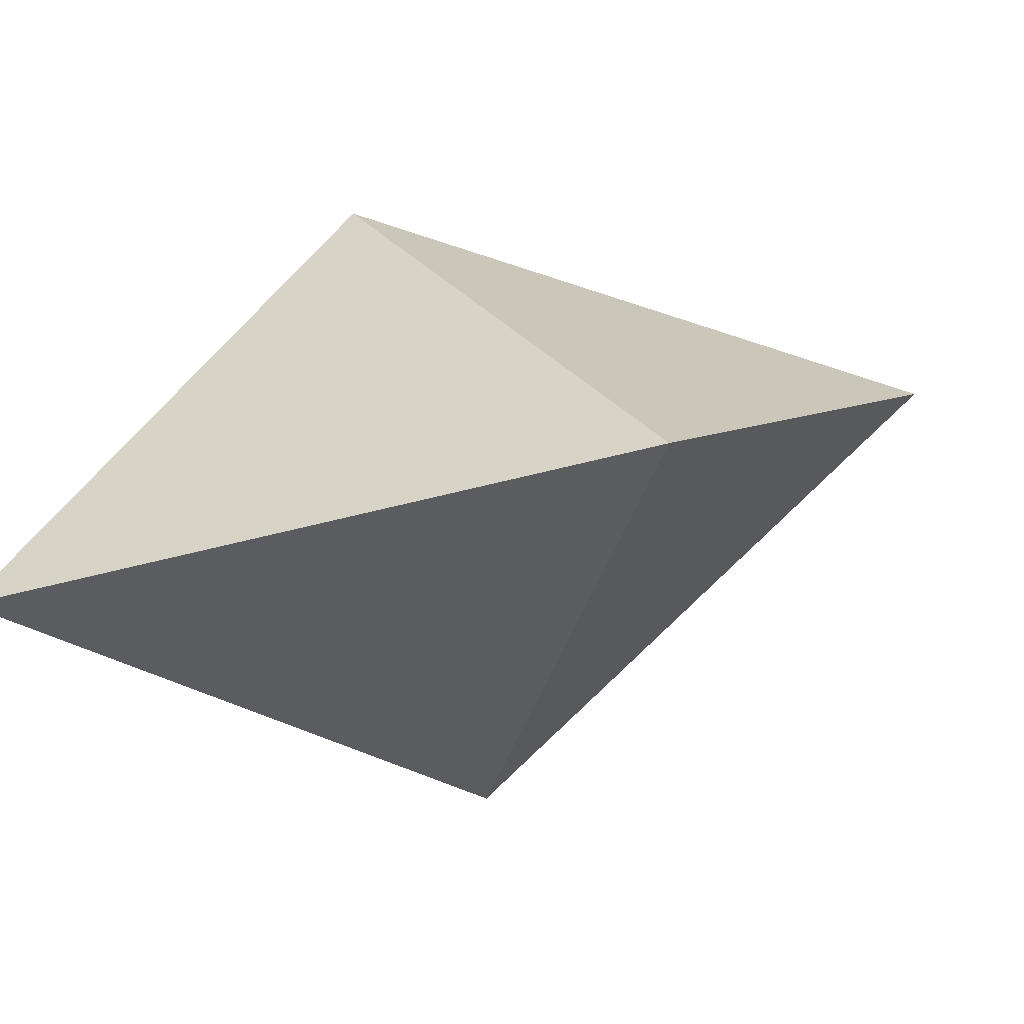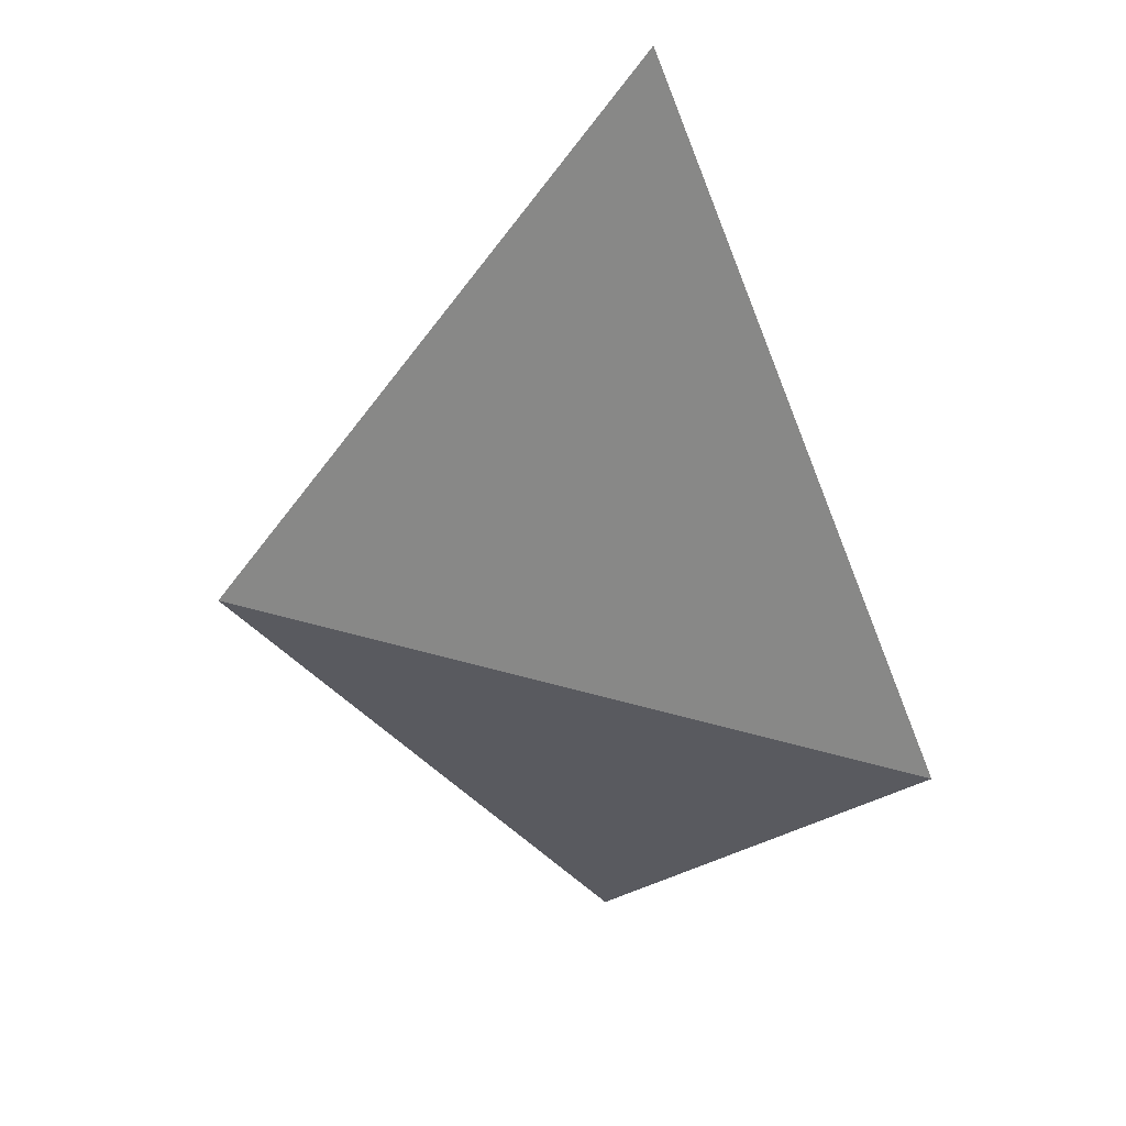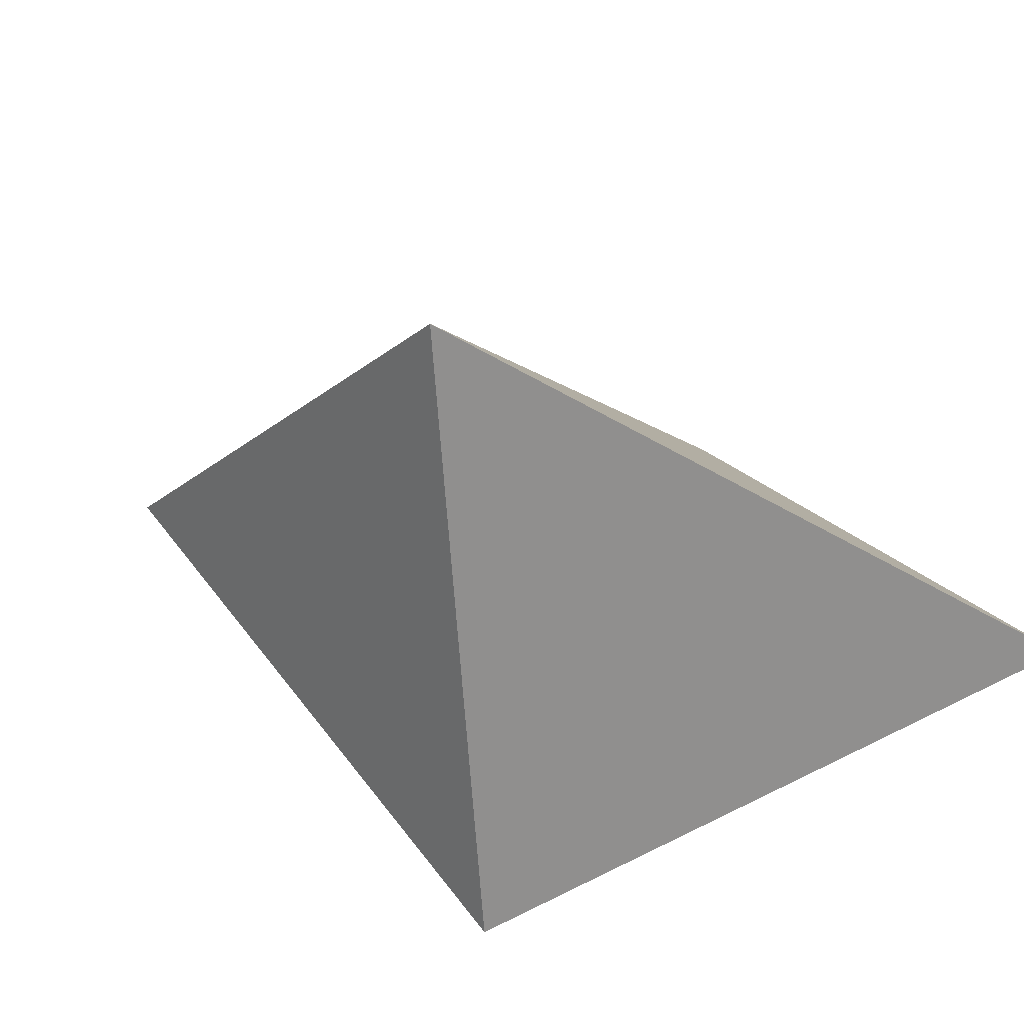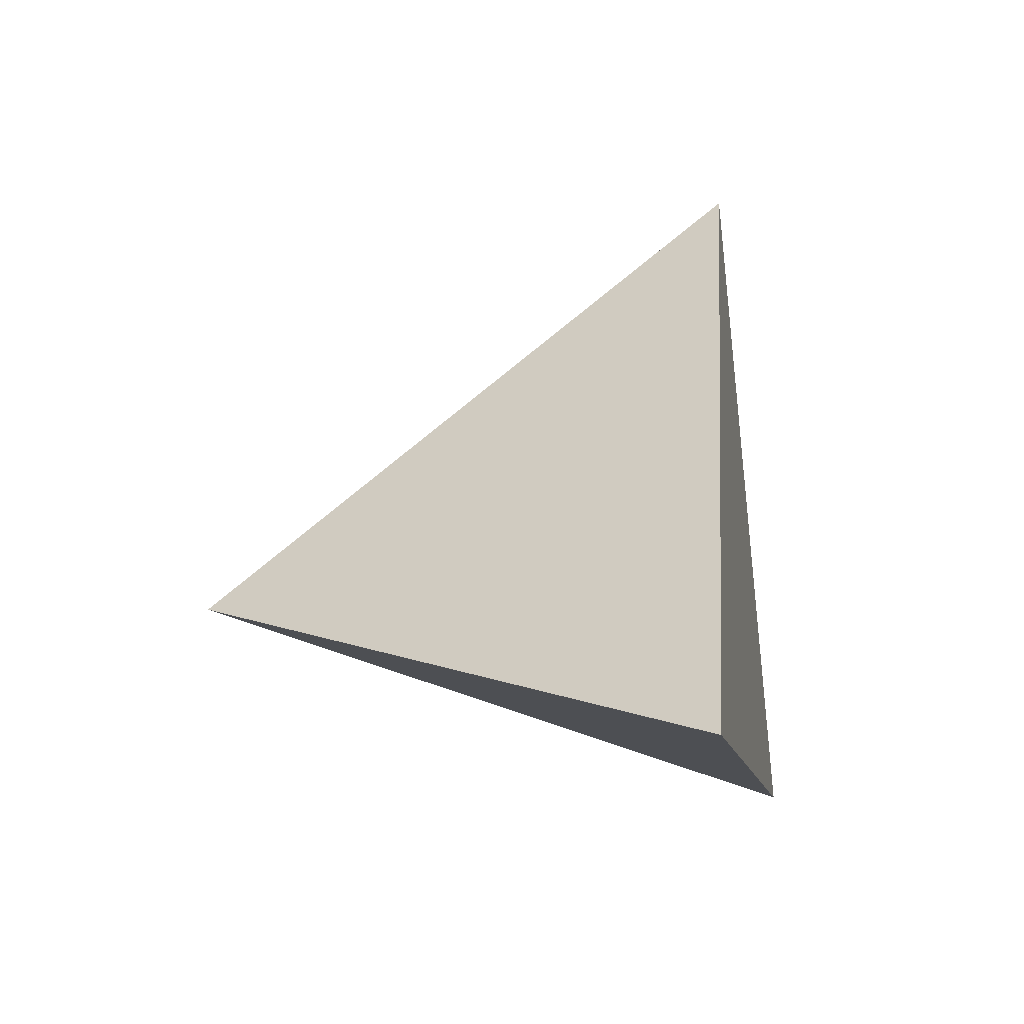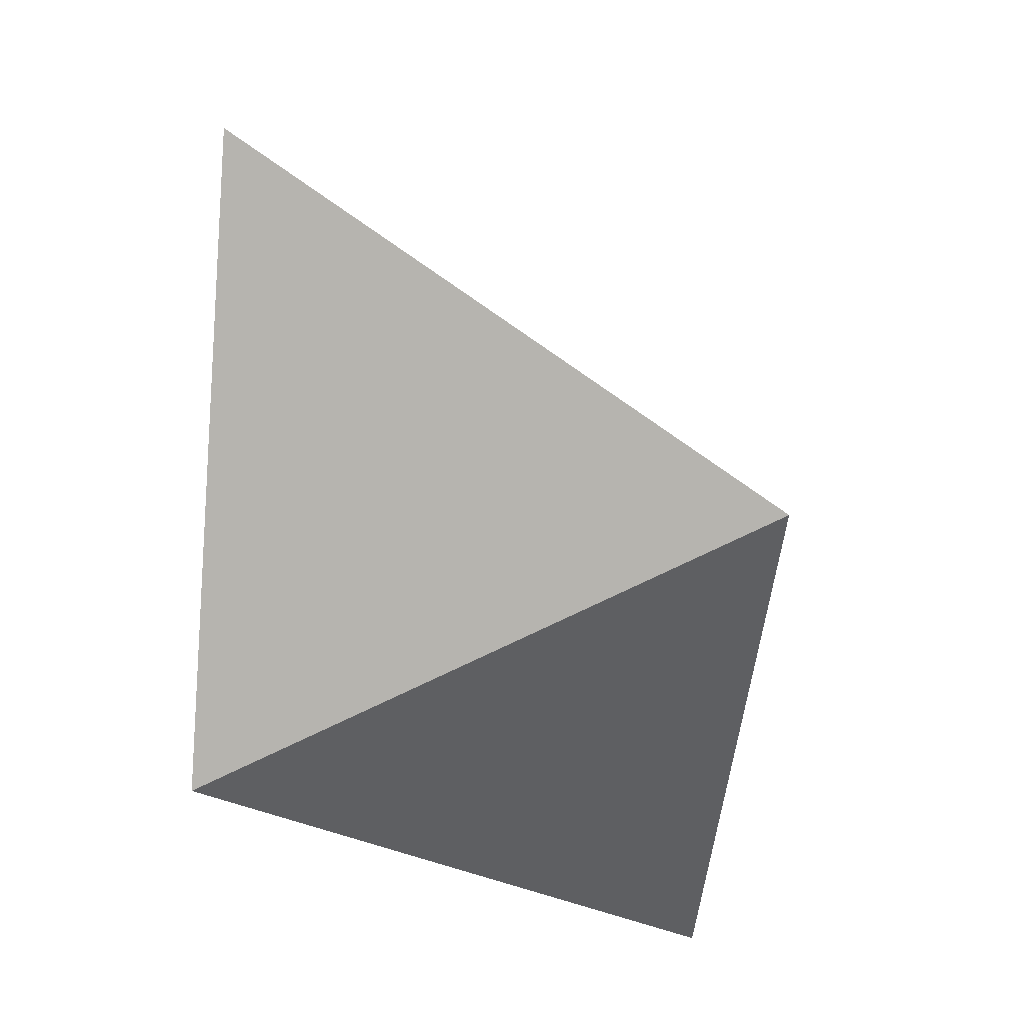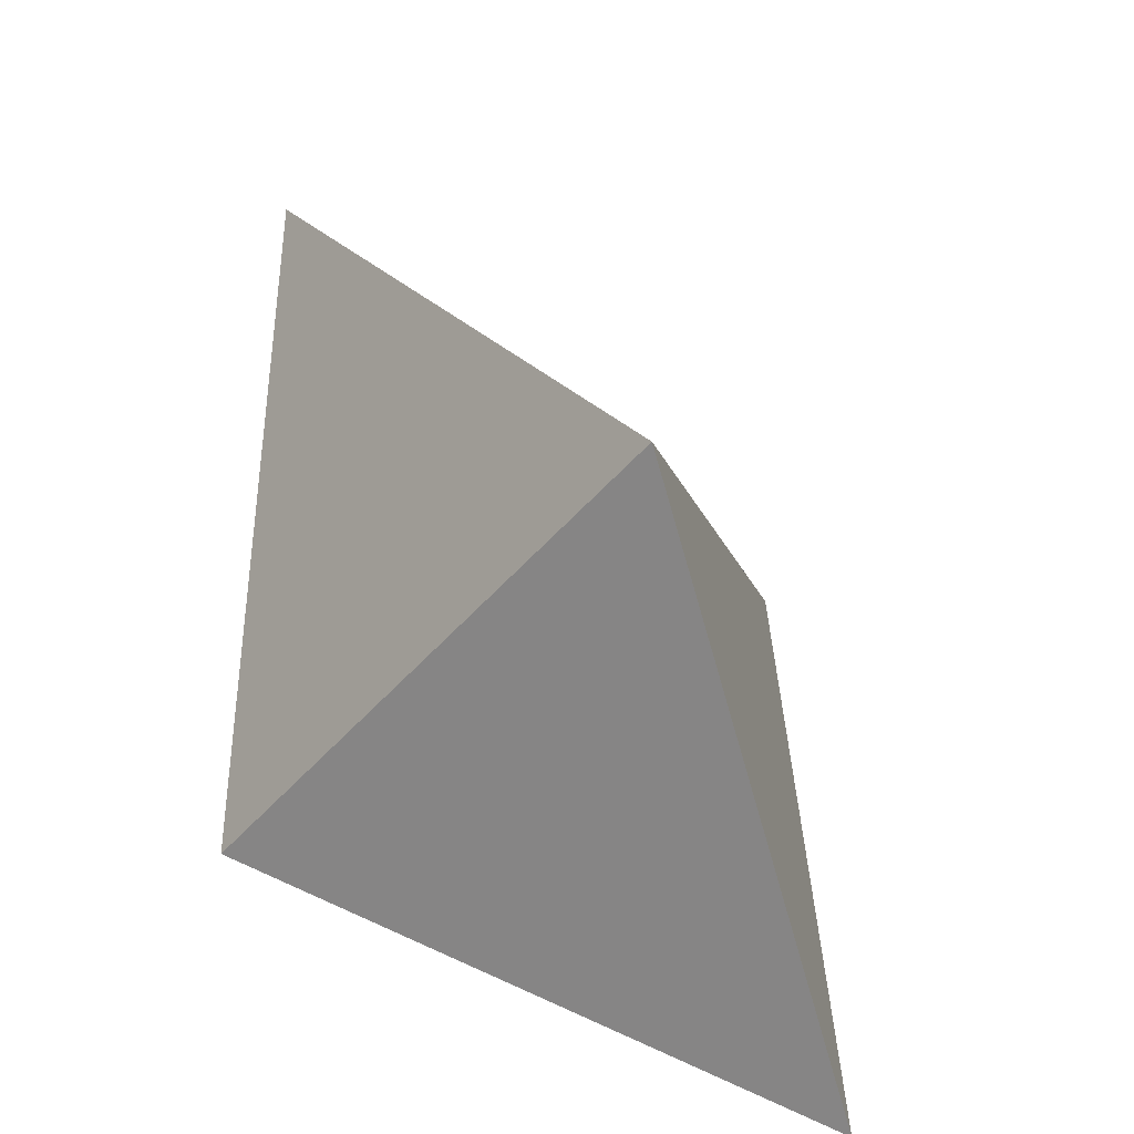
<metadata>
{"format":"obj","ext":"obj","renderer":"f3d","projection":"perspective","resolution":1024,"background":"white","views":[{"elev":-51.5,"azim":-159.7,"up":"+Y"},{"elev":-73.2,"azim":115.7,"up":"+Y"},{"elev":-52.8,"azim":39.4,"up":"+Y"},{"elev":-11.8,"azim":104.4,"up":"+Y"},{"elev":-33.3,"azim":-32.3,"up":"+Y"},{"elev":41.9,"azim":26.6,"up":"+Z"}]}
</metadata>
<code>
v 0.2042 -0.1147 0.5277
v 0.1473 0.4907 -0.2662
v 0.6461 -0.3736 -0.3312
v -0.3515 -0.376 -0.2615
v -0.6461 0.3736 0.3312
f 5 4 1
f 5 1 2
f 1 4 3
f 1 3 2
f 5 2 4
f 2 3 4

</code>
